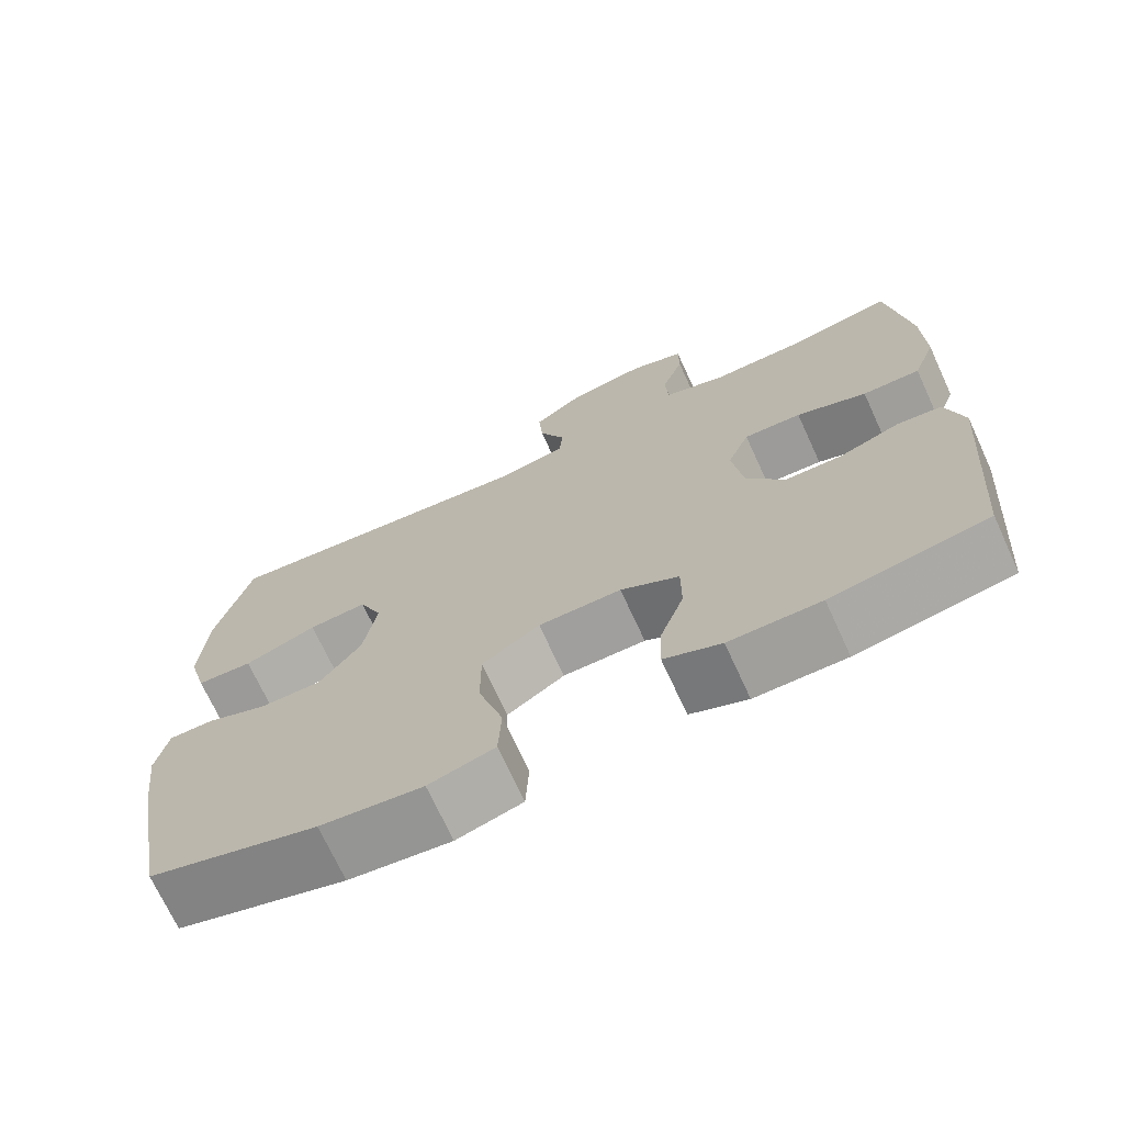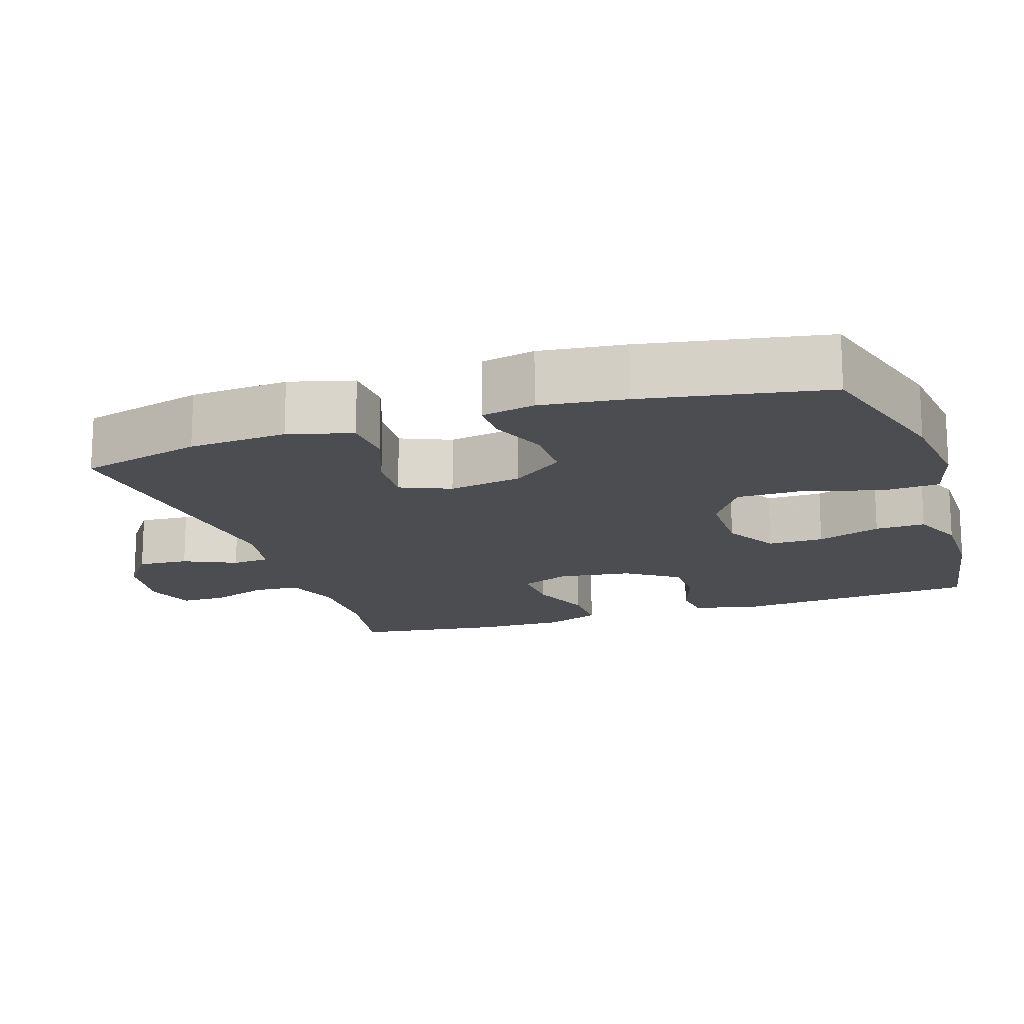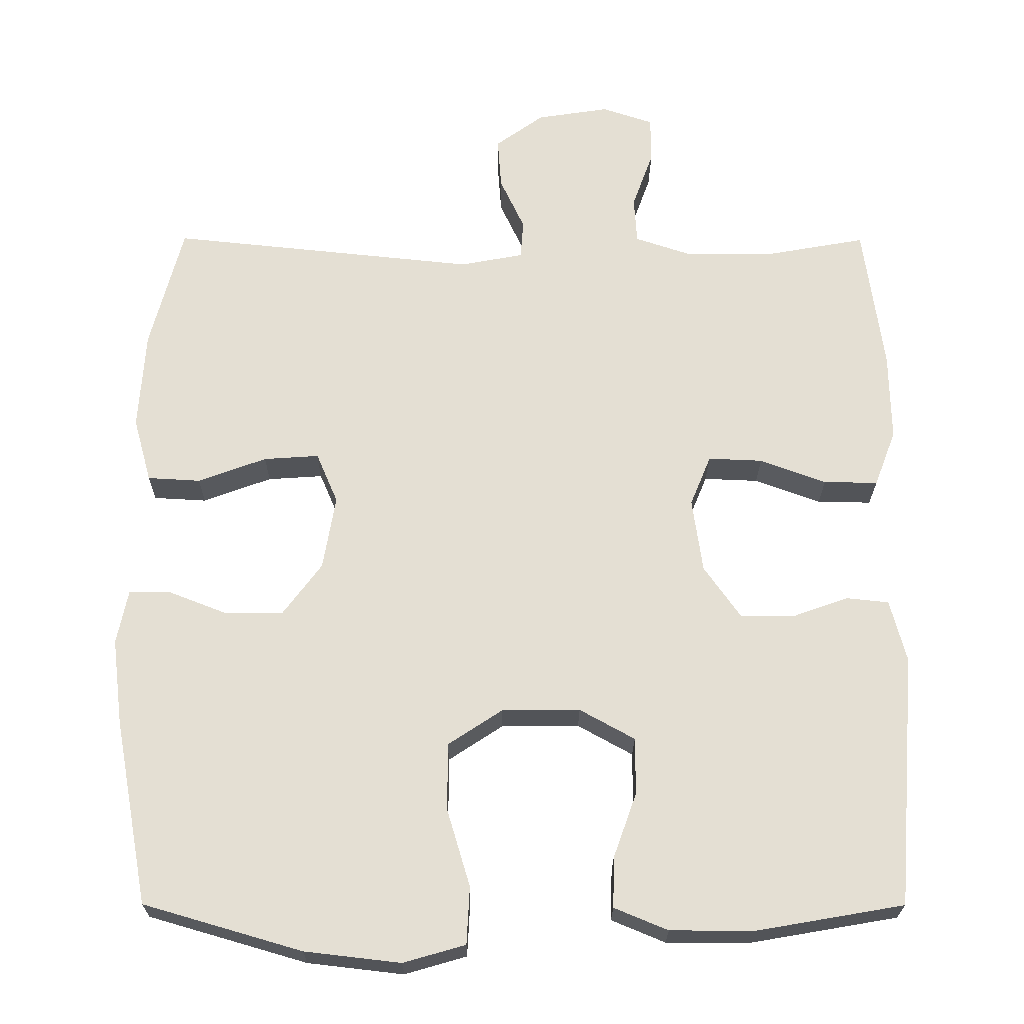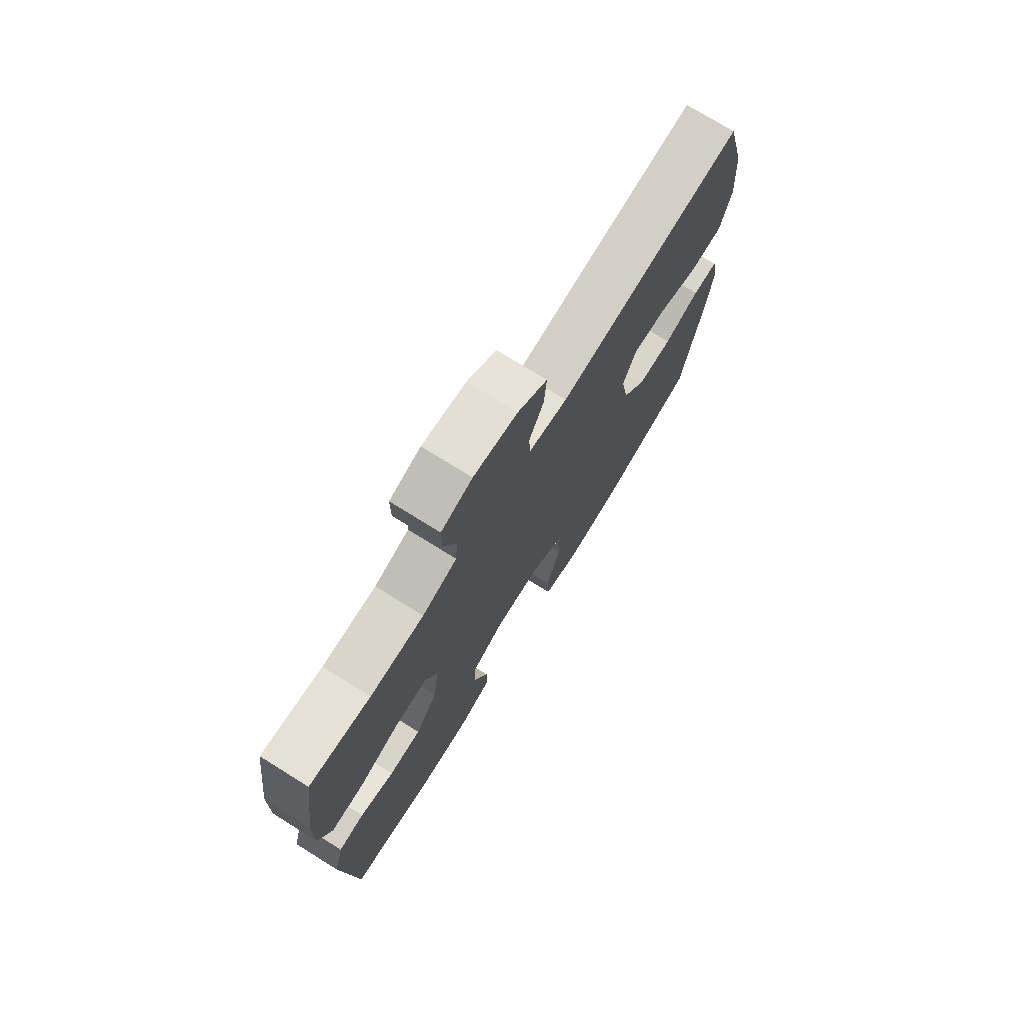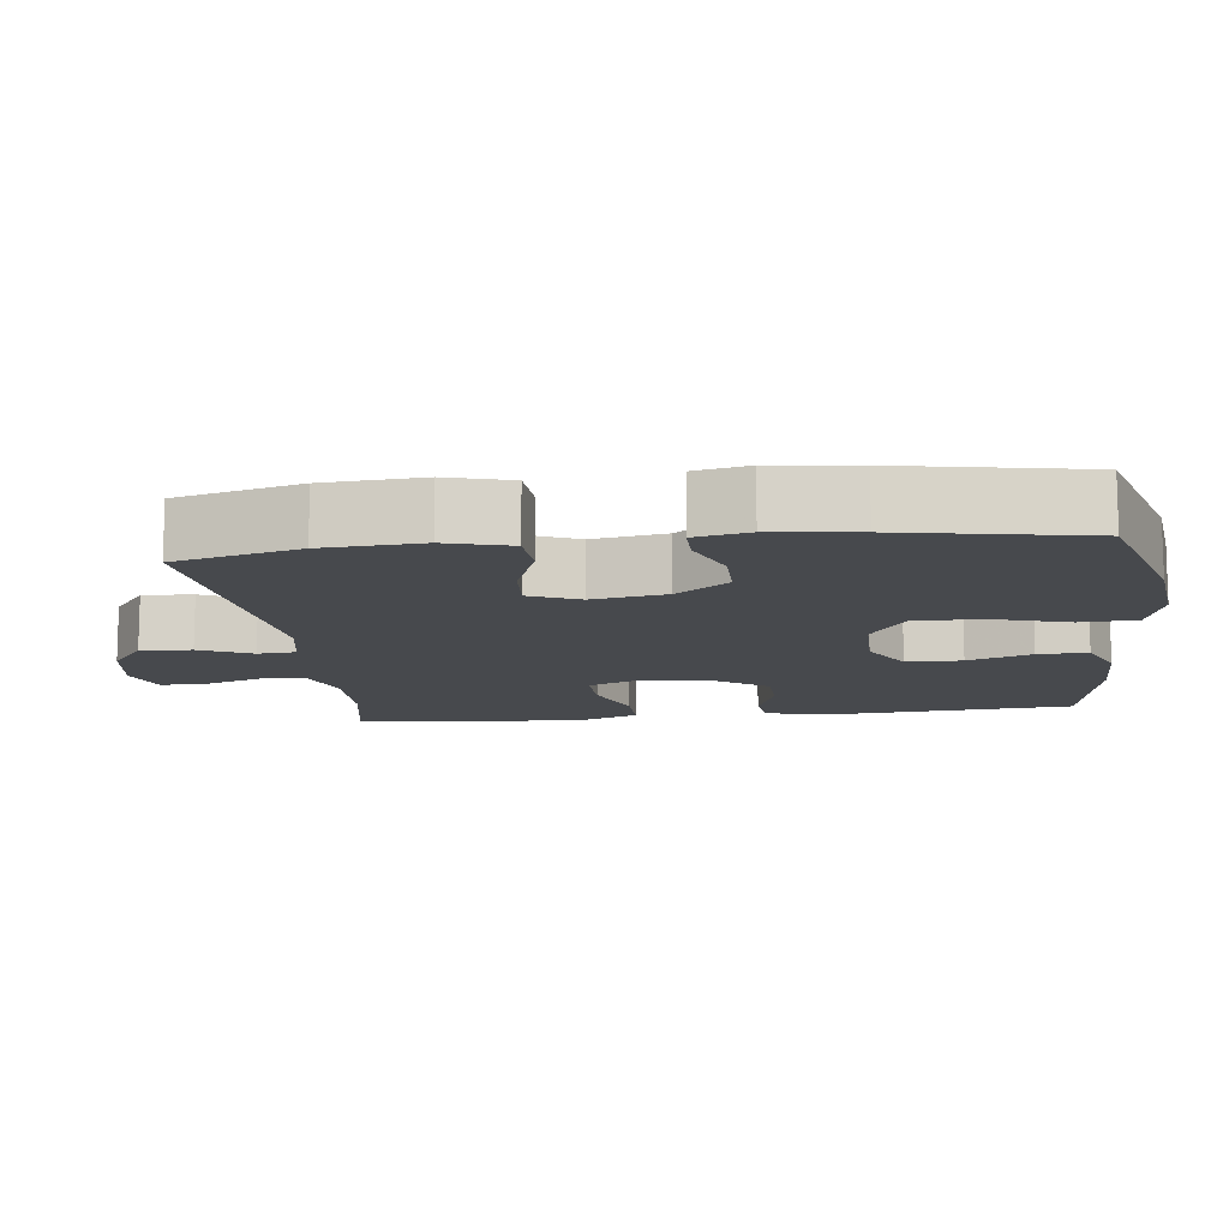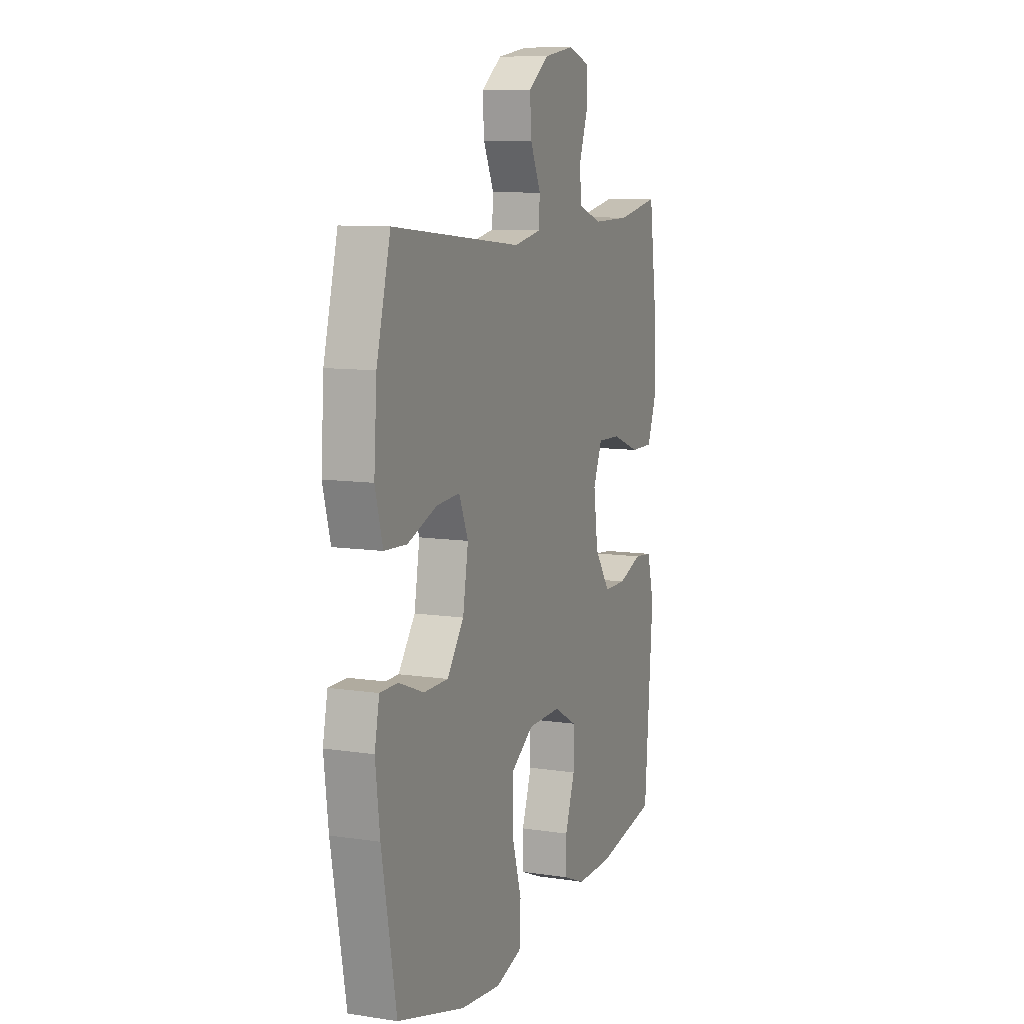
<metadata>
{"format":"obj","ext":"obj","renderer":"f3d","projection":"perspective","resolution":1024,"background":"white","views":[{"elev":-71.2,"azim":-155.3,"up":"+Z"},{"elev":-16.2,"azim":108.4,"up":"+Y"},{"elev":-23.3,"azim":179.7,"up":"+Z"},{"elev":74.7,"azim":-58.1,"up":"+Z"},{"elev":-12.0,"azim":96.8,"up":"+Y"},{"elev":9.7,"azim":111.5,"up":"+Z"}]}
</metadata>
<code>
v 0.5 0.07 -0.5
v 0.287 0.07 -0.562
v 0.158 0.07 -0.577
v 0.075 0.07 -0.553
v 0.071 0.07 -0.476
v 0.102 0.07 -0.372
v 0.102 0.07 -0.281
v 0.029 0.07 -0.233
v -0.076 0.07 -0.232
v -0.15 0.07 -0.273
v -0.15 0.07 -0.349
v -0.119 0.07 -0.436
v -0.117 0.07 -0.504
v -0.189 0.07 -0.534
v -0.304 0.07 -0.534
v -0.5 0.07 -0.5
v -0.527 0.07 -0.159
v -0.505 0.07 -0.075
v -0.448 0.07 -0.069
v -0.372 0.07 -0.096
v -0.3 0.07 -0.095
v -0.251 0.07 -0.025
v -0.237 0.07 0.075
v -0.265 0.07 0.143
v -0.338 0.07 0.14
v -0.427 0.07 0.107
v -0.5 0.07 0.106
v -0.529 0.07 0.182
v -0.527 0.07 0.302
v -0.5 0.07 0.5
v -0.366 0.07 0.476
v -0.247 0.07 0.475
v -0.17 0.07 0.501
v -0.166 0.07 0.564
v -0.194 0.07 0.641
v -0.194 0.07 0.704
v -0.125 0.07 0.727
v -0.028 0.07 0.712
v 0.037 0.07 0.665
v 0.032 0.07 0.596
v -0.001 0.07 0.525
v 0.003 0.07 0.473
v 0.088 0.07 0.457
v 0.5 0.07 0.5
v 0.544 0.07 0.332
v 0.553 0.07 0.198
v 0.529 0.07 0.111
v 0.458 0.07 0.107
v 0.366 0.07 0.141
v 0.292 0.07 0.146
v 0.263 0.07 0.078
v 0.28 0.07 -0.022
v 0.333 0.07 -0.093
v 0.41 0.07 -0.093
v 0.489 0.07 -0.062
v 0.545 0.07 -0.062
v 0.56 0.07 -0.135
v 0.546 0.07 -0.25
v 0.5 0 -0.5
v 0.287 0 -0.562
v 0.158 0 -0.577
v 0.075 0 -0.553
v 0.071 0 -0.476
v 0.102 0 -0.372
v 0.102 0 -0.281
v 0.029 0 -0.233
v -0.076 0 -0.232
v -0.15 0 -0.273
v -0.15 0 -0.349
v -0.119 0 -0.436
v -0.117 0 -0.504
v -0.189 0 -0.534
v -0.304 0 -0.534
v -0.5 0 -0.5
v -0.527 0 -0.159
v -0.505 0 -0.075
v -0.448 0 -0.069
v -0.372 0 -0.096
v -0.3 0 -0.095
v -0.251 0 -0.025
v -0.237 0 0.075
v -0.265 0 0.143
v -0.338 0 0.14
v -0.427 0 0.107
v -0.5 0 0.106
v -0.529 0 0.182
v -0.527 0 0.302
v -0.5 0 0.5
v -0.366 0 0.476
v -0.247 0 0.475
v -0.17 0 0.501
v -0.166 0 0.564
v -0.194 0 0.641
v -0.194 0 0.704
v -0.125 0 0.727
v -0.028 0 0.712
v 0.037 0 0.665
v 0.032 0 0.596
v -0.001 0 0.525
v 0.003 0 0.473
v 0.088 0 0.457
v 0.5 0 0.5
v 0.544 0 0.332
v 0.553 0 0.198
v 0.529 0 0.111
v 0.458 0 0.107
v 0.366 0 0.141
v 0.292 0 0.146
v 0.263 0 0.078
v 0.28 0 -0.022
v 0.333 0 -0.093
v 0.41 0 -0.093
v 0.489 0 -0.062
v 0.545 0 -0.062
v 0.56 0 -0.135
v 0.546 0 -0.25
f 4 5 6
f 3 4 6
f 2 3 6
f 1 2 6
f 58 1 6
f 57 58 6
f 56 57 6
f 55 56 6
f 54 55 6
f 53 54 6 7
f 52 53 7 8
f 51 52 8 9
f 50 51 9 10
f 47 48 49
f 46 47 49
f 45 46 49
f 44 45 49
f 43 44 49
f 42 43 49 50
f 39 40 41
f 38 39 41
f 37 38 41
f 36 37 41
f 35 36 41
f 34 35 41
f 33 34 41 42
f 42 50 10
f 33 42 10
f 32 33 10
f 29 30 31
f 28 29 31
f 27 28 31
f 26 27 31
f 25 26 31
f 24 25 31 32
f 18 19 20
f 17 18 20
f 16 17 20
f 15 16 20
f 14 15 20
f 13 14 20
f 12 13 20
f 11 12 20
f 11 20 21
f 10 11 21 22
f 23 24 32
f 23 32 10
f 10 22 23
f 64 63 62
f 64 62 61
f 64 61 60
f 64 60 59
f 64 59 116
f 64 116 115
f 64 115 114
f 64 114 113
f 64 113 112
f 65 64 112 111
f 66 65 111 110
f 67 66 110 109
f 68 67 109 108
f 107 106 105
f 107 105 104
f 107 104 103
f 107 103 102
f 107 102 101
f 108 107 101 100
f 99 98 97
f 99 97 96
f 99 96 95
f 99 95 94
f 99 94 93
f 99 93 92
f 100 99 92 91
f 68 108 100
f 68 100 91
f 68 91 90
f 89 88 87
f 89 87 86
f 89 86 85
f 89 85 84
f 89 84 83
f 90 89 83 82
f 78 77 76
f 78 76 75
f 78 75 74
f 78 74 73
f 78 73 72
f 78 72 71
f 78 71 70
f 78 70 69
f 79 78 69
f 80 79 69 68
f 90 82 81
f 68 90 81
f 81 80 68
f 1 59 60 2
f 2 60 61 3
f 3 61 62 4
f 4 62 63 5
f 5 63 64 6
f 6 64 65 7
f 7 65 66 8
f 8 66 67 9
f 9 67 68 10
f 10 68 69 11
f 11 69 70 12
f 12 70 71 13
f 13 71 72 14
f 14 72 73 15
f 15 73 74 16
f 16 74 75 17
f 17 75 76 18
f 18 76 77 19
f 19 77 78 20
f 20 78 79 21
f 21 79 80 22
f 22 80 81 23
f 23 81 82 24
f 24 82 83 25
f 25 83 84 26
f 26 84 85 27
f 27 85 86 28
f 28 86 87 29
f 29 87 88 30
f 30 88 89 31
f 31 89 90 32
f 32 90 91 33
f 33 91 92 34
f 34 92 93 35
f 35 93 94 36
f 36 94 95 37
f 37 95 96 38
f 38 96 97 39
f 39 97 98 40
f 40 98 99 41
f 41 99 100 42
f 42 100 101 43
f 43 101 102 44
f 44 102 103 45
f 45 103 104 46
f 46 104 105 47
f 47 105 106 48
f 48 106 107 49
f 49 107 108 50
f 50 108 109 51
f 51 109 110 52
f 52 110 111 53
f 53 111 112 54
f 54 112 113 55
f 55 113 114 56
f 56 114 115 57
f 57 115 116 58
f 58 116 59 1

</code>
